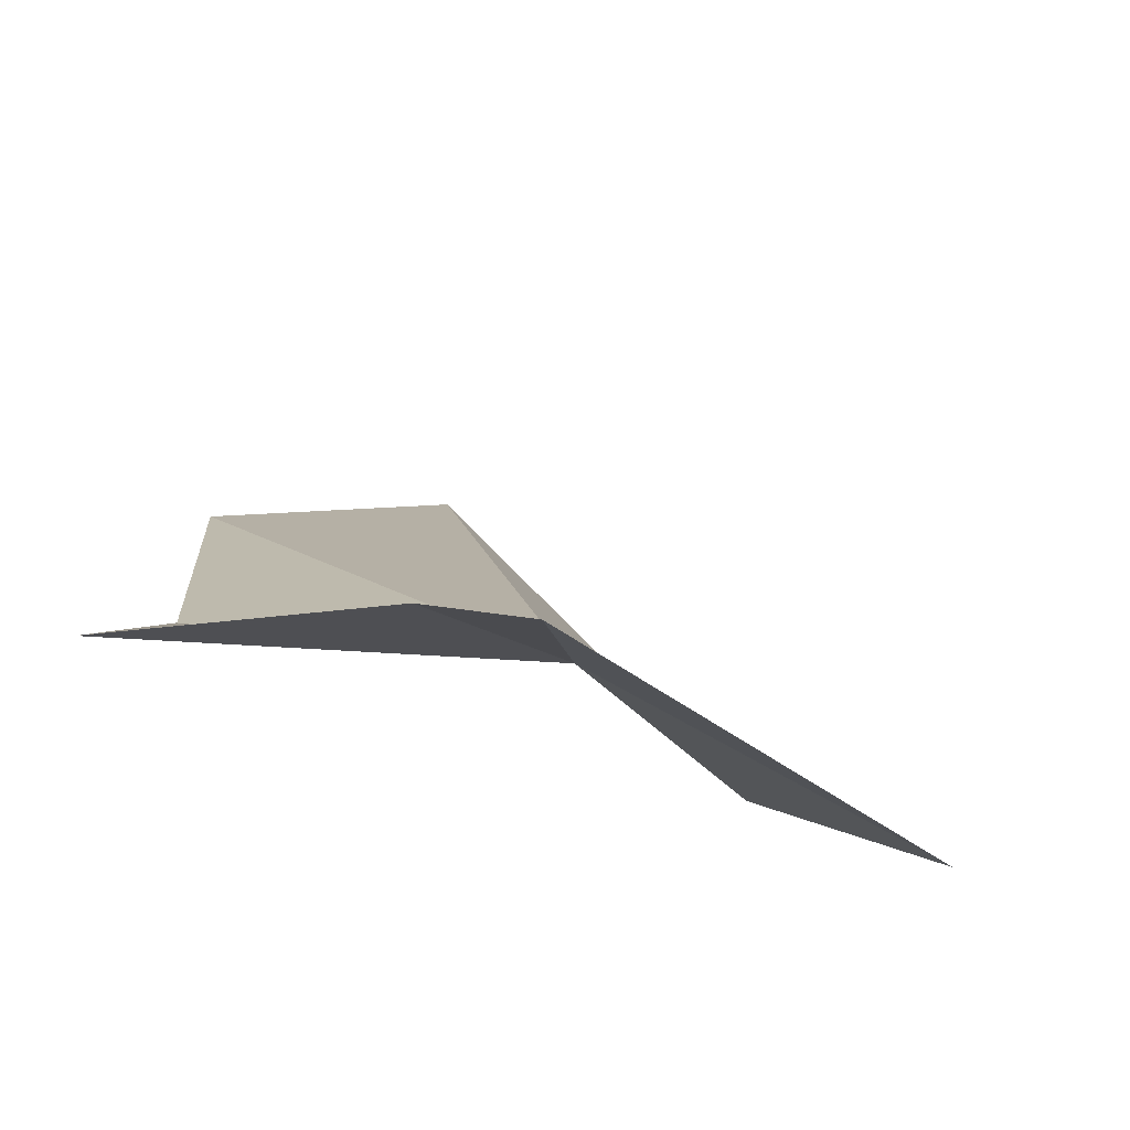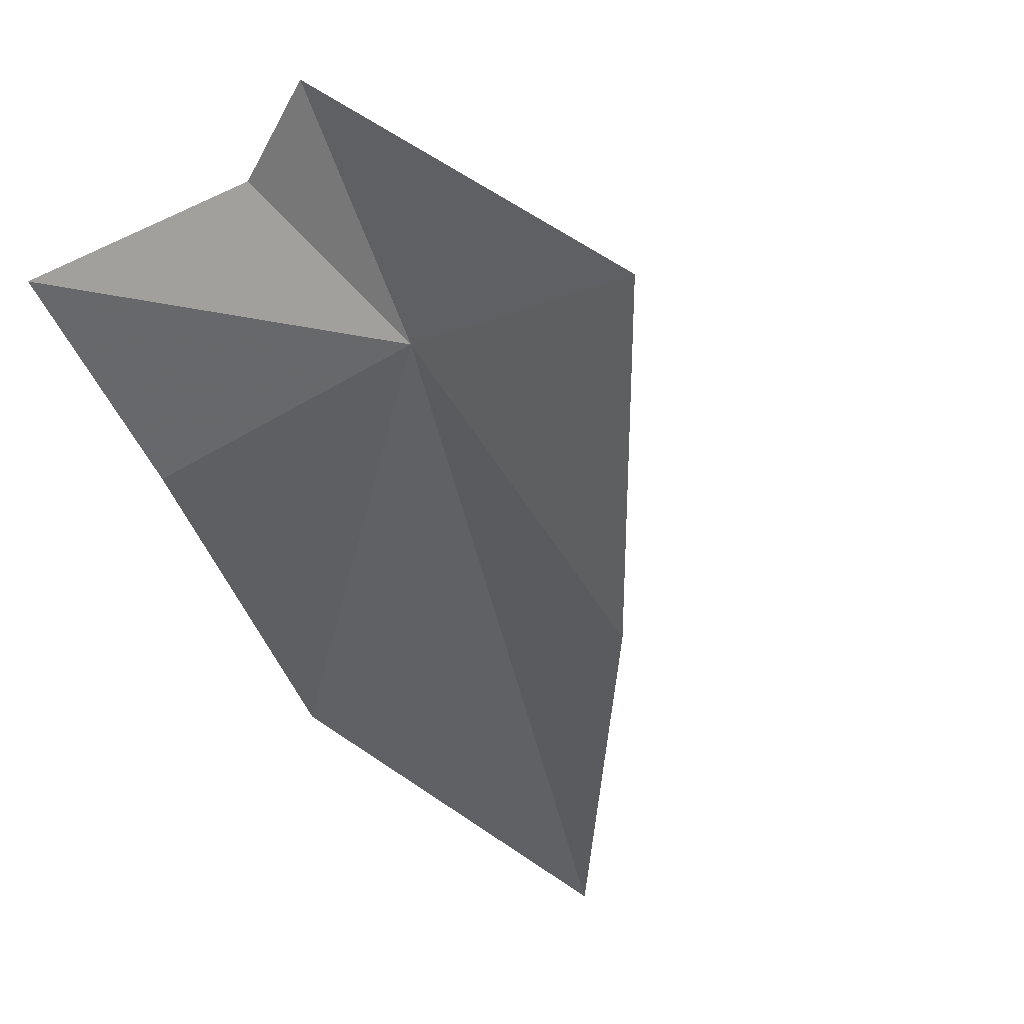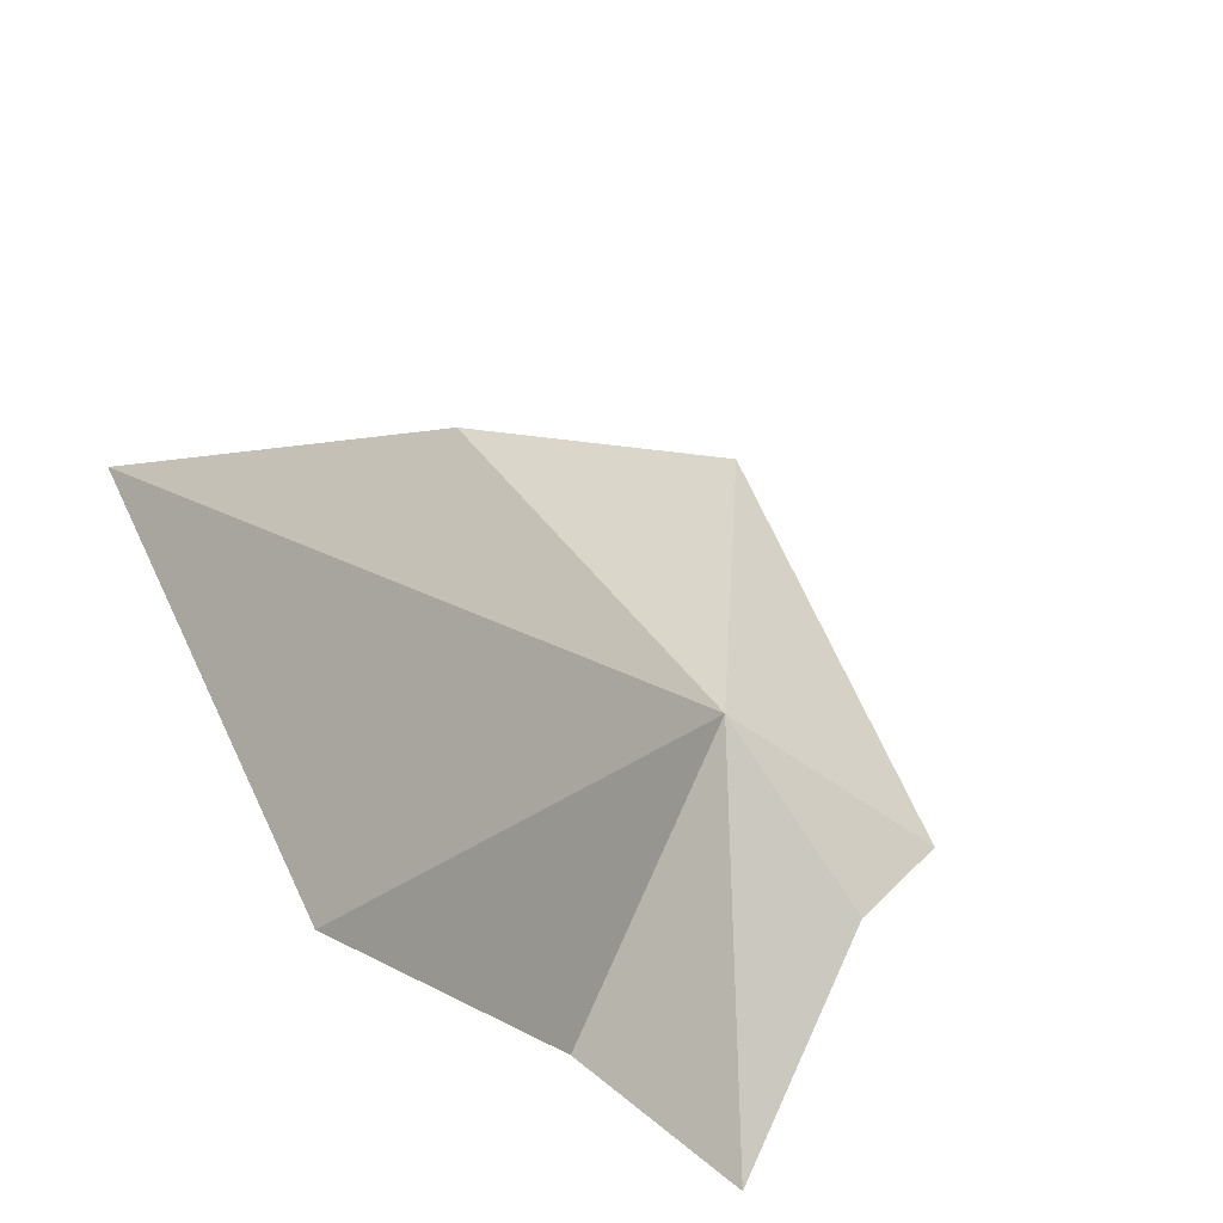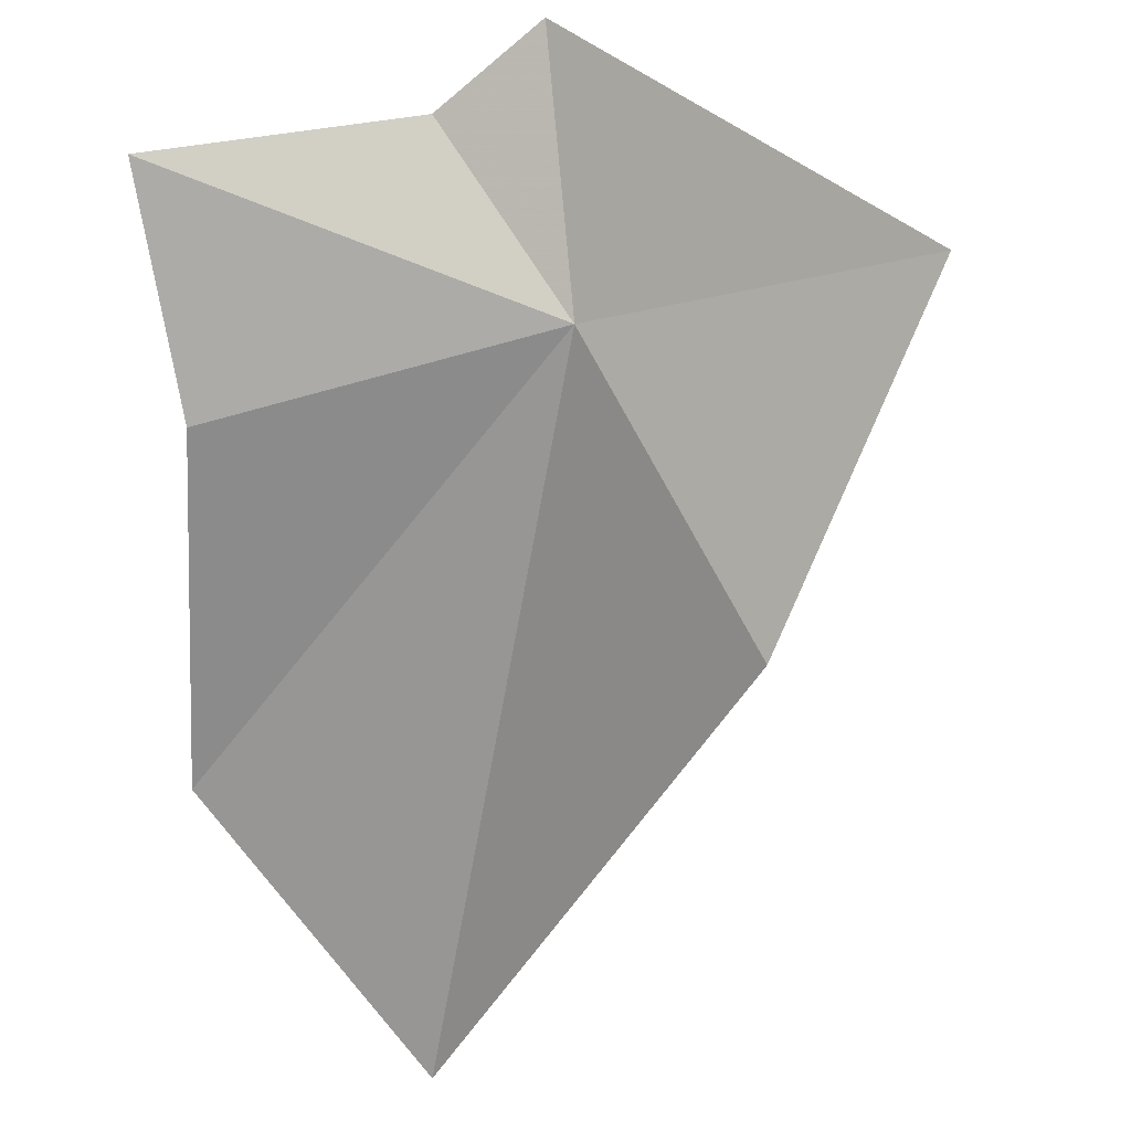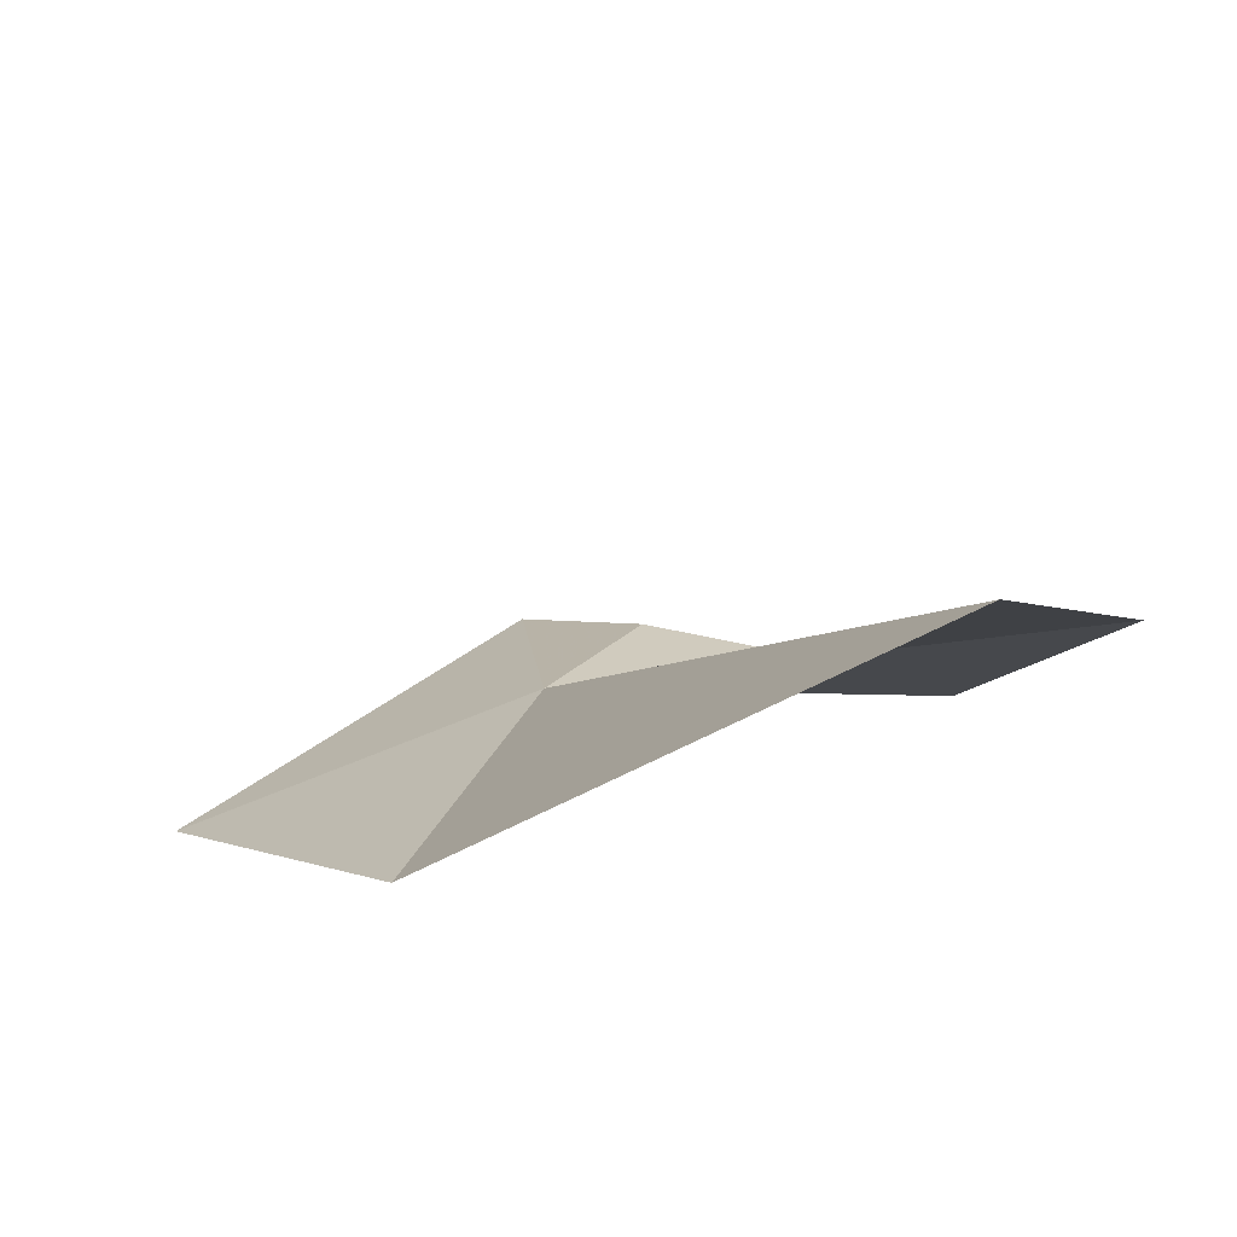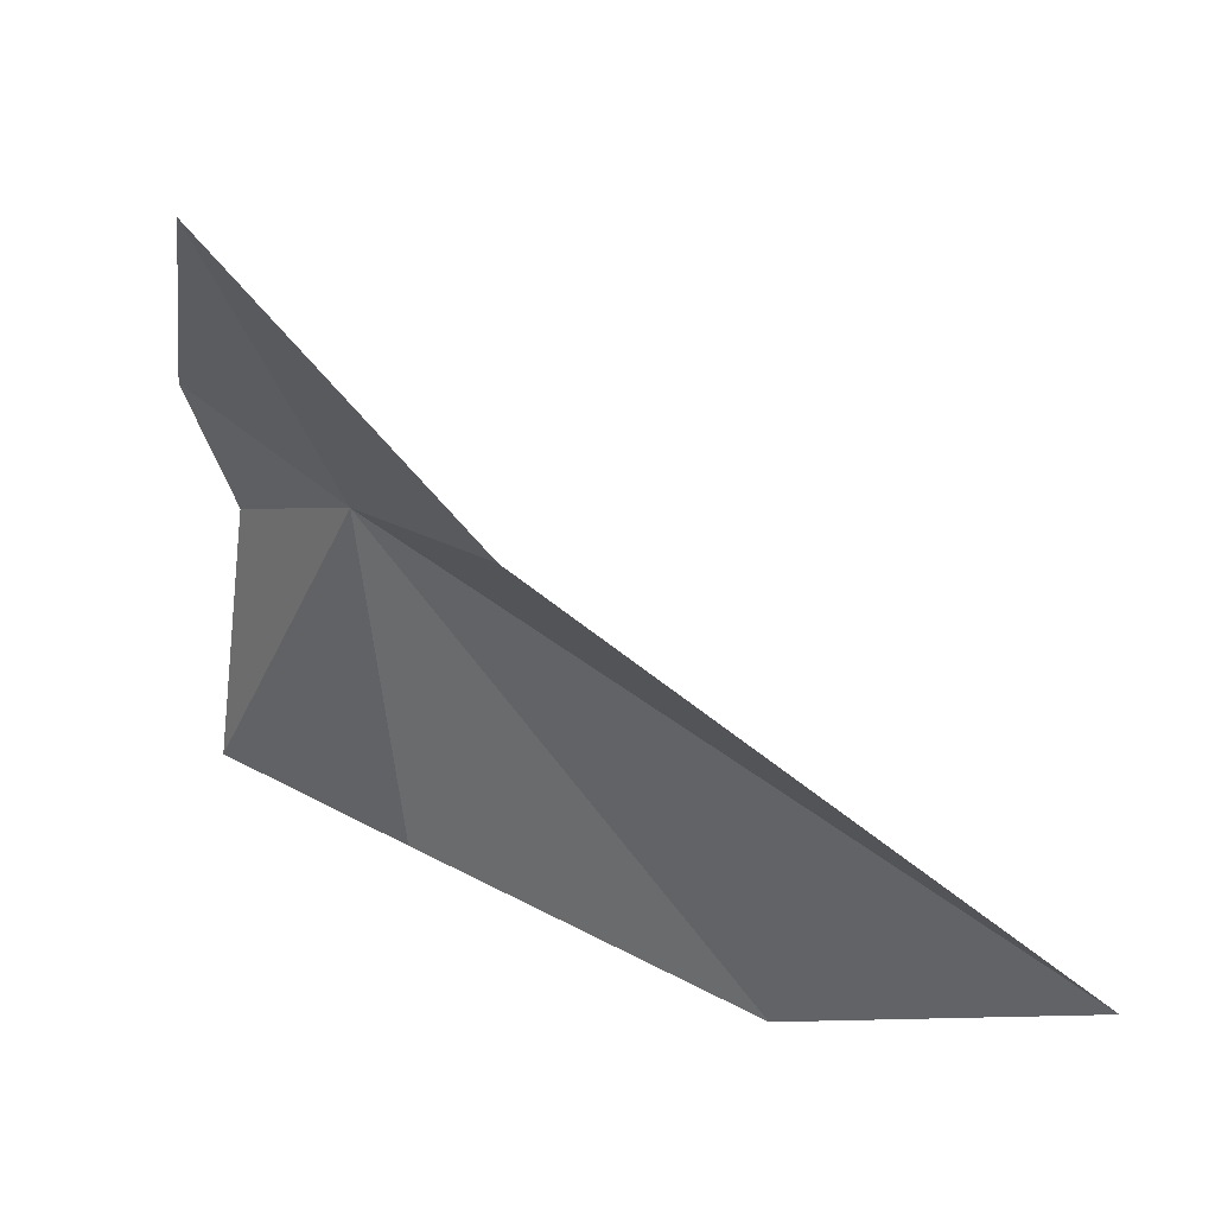
<metadata>
{"format":"obj","ext":"obj","renderer":"f3d","projection":"perspective","resolution":1024,"background":"white","views":[{"elev":40.6,"azim":13.3,"up":"+Z"},{"elev":-22.1,"azim":40.2,"up":"+Z"},{"elev":57.2,"azim":-74.1,"up":"+Y"},{"elev":-38.6,"azim":13.4,"up":"+Z"},{"elev":54.0,"azim":176.5,"up":"+Y"},{"elev":-53.8,"azim":94.4,"up":"+Z"}]}
</metadata>
<code>
v 5.931 0.4843 8.486
v 4.829 -0.07231 8.843
v 4.828 0.518 8.37
v 4.531 1.521 7.877
v 5.036 2.398 7.322
v 6.332 0.9508 7.613
v 6.958 0.2134 8.26
v 5.978 -0.05013 9.112
v 5.628 0.08902 8.971
f 1 3 2
f 1 4 3
f 1 5 4
f 1 7 6
f 1 8 7
f 1 9 8
f 1 2 9
f 1 6 5

</code>
